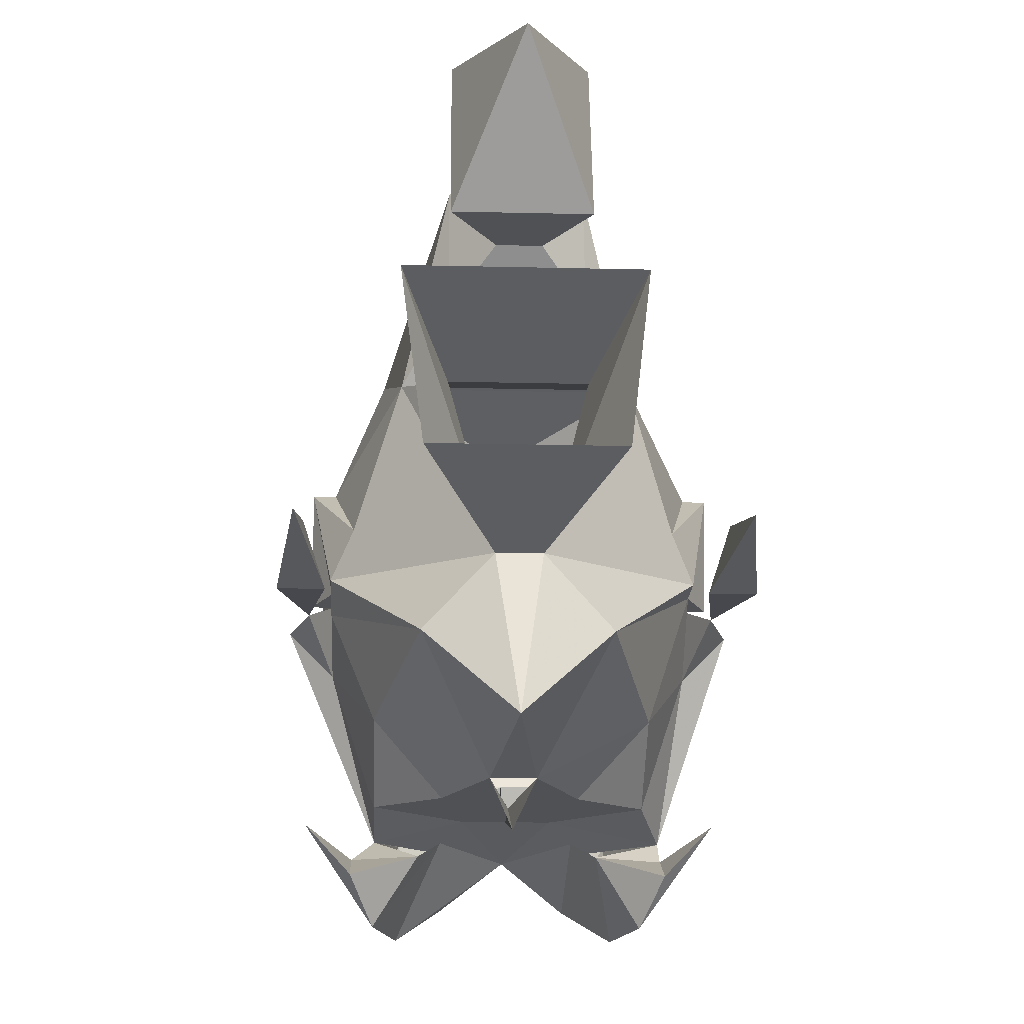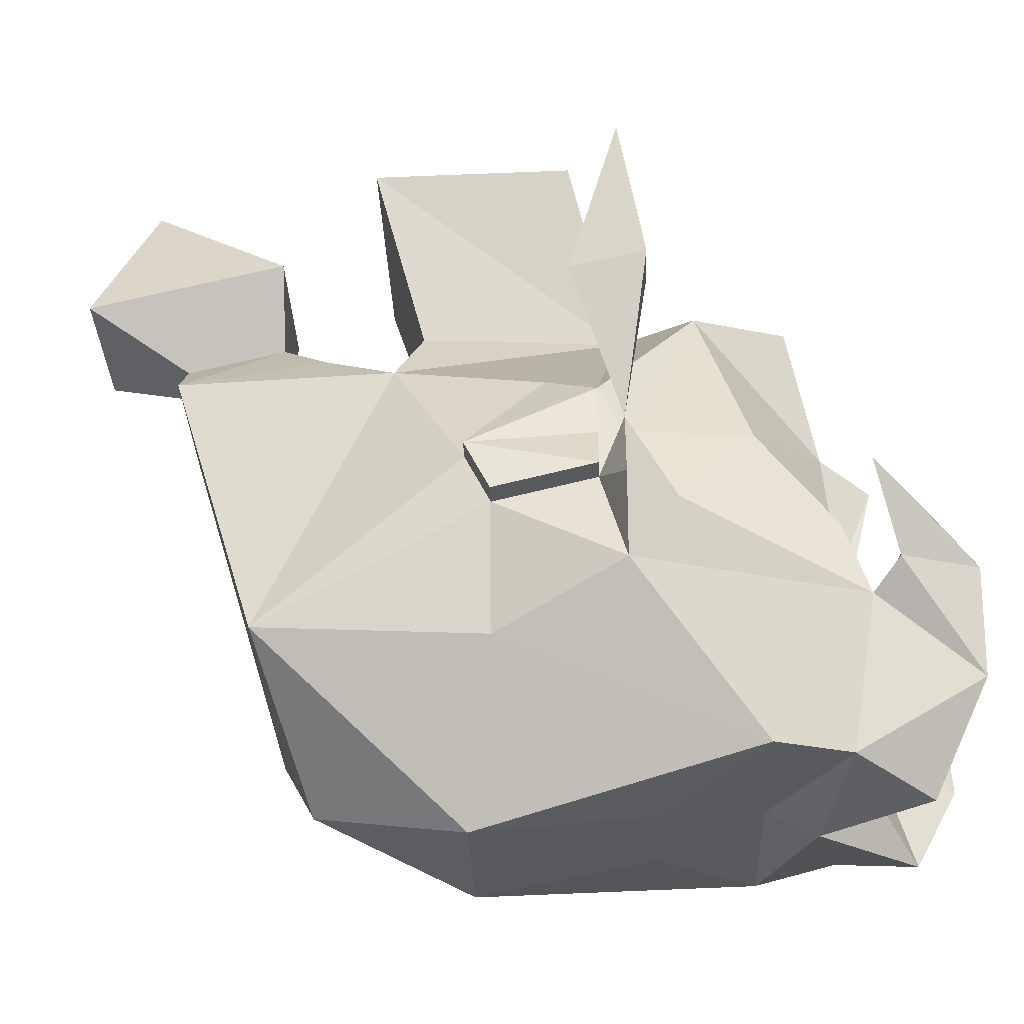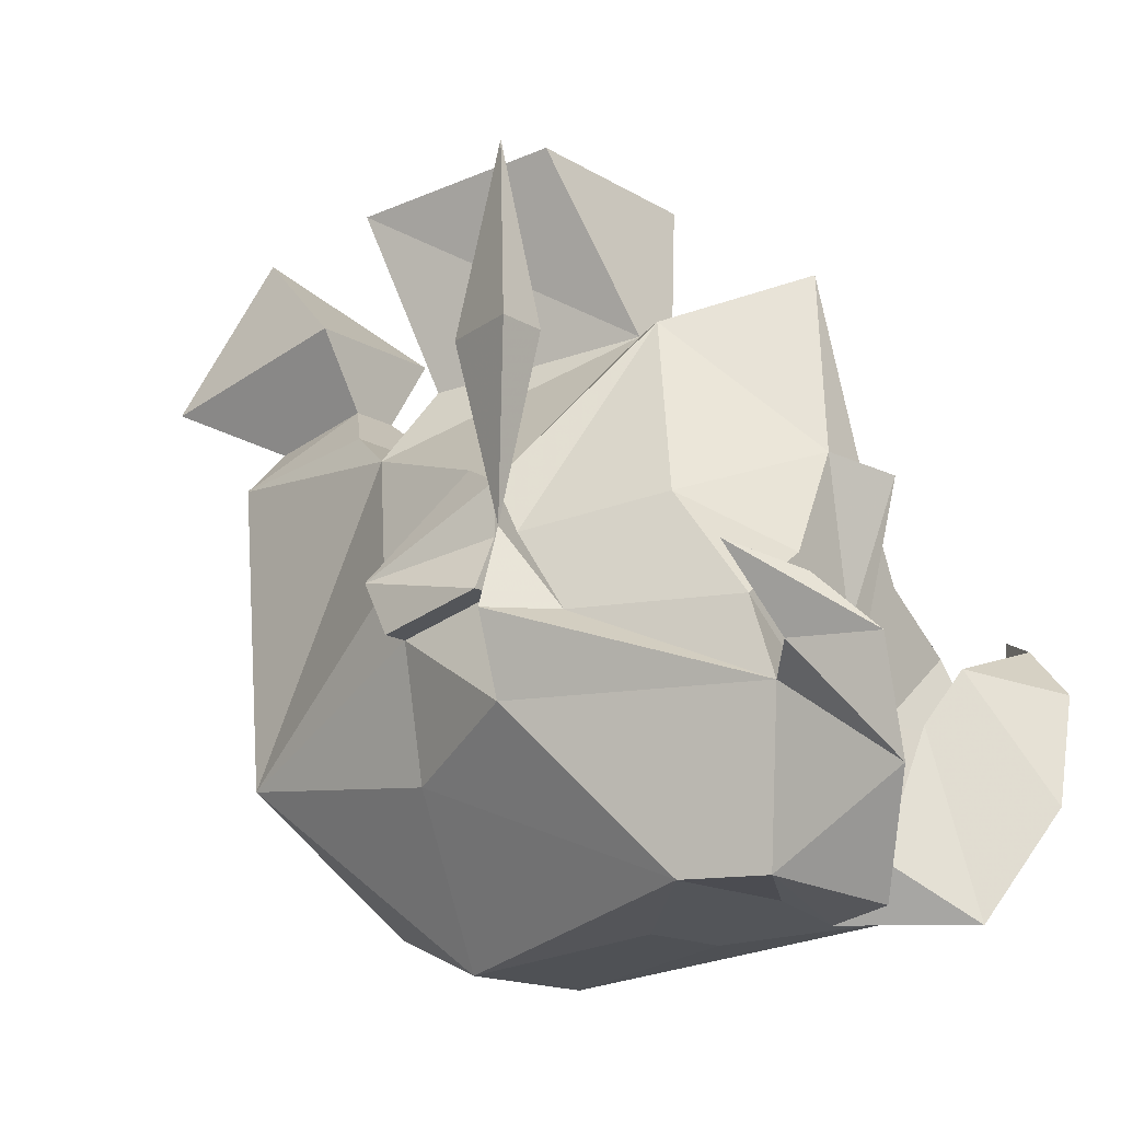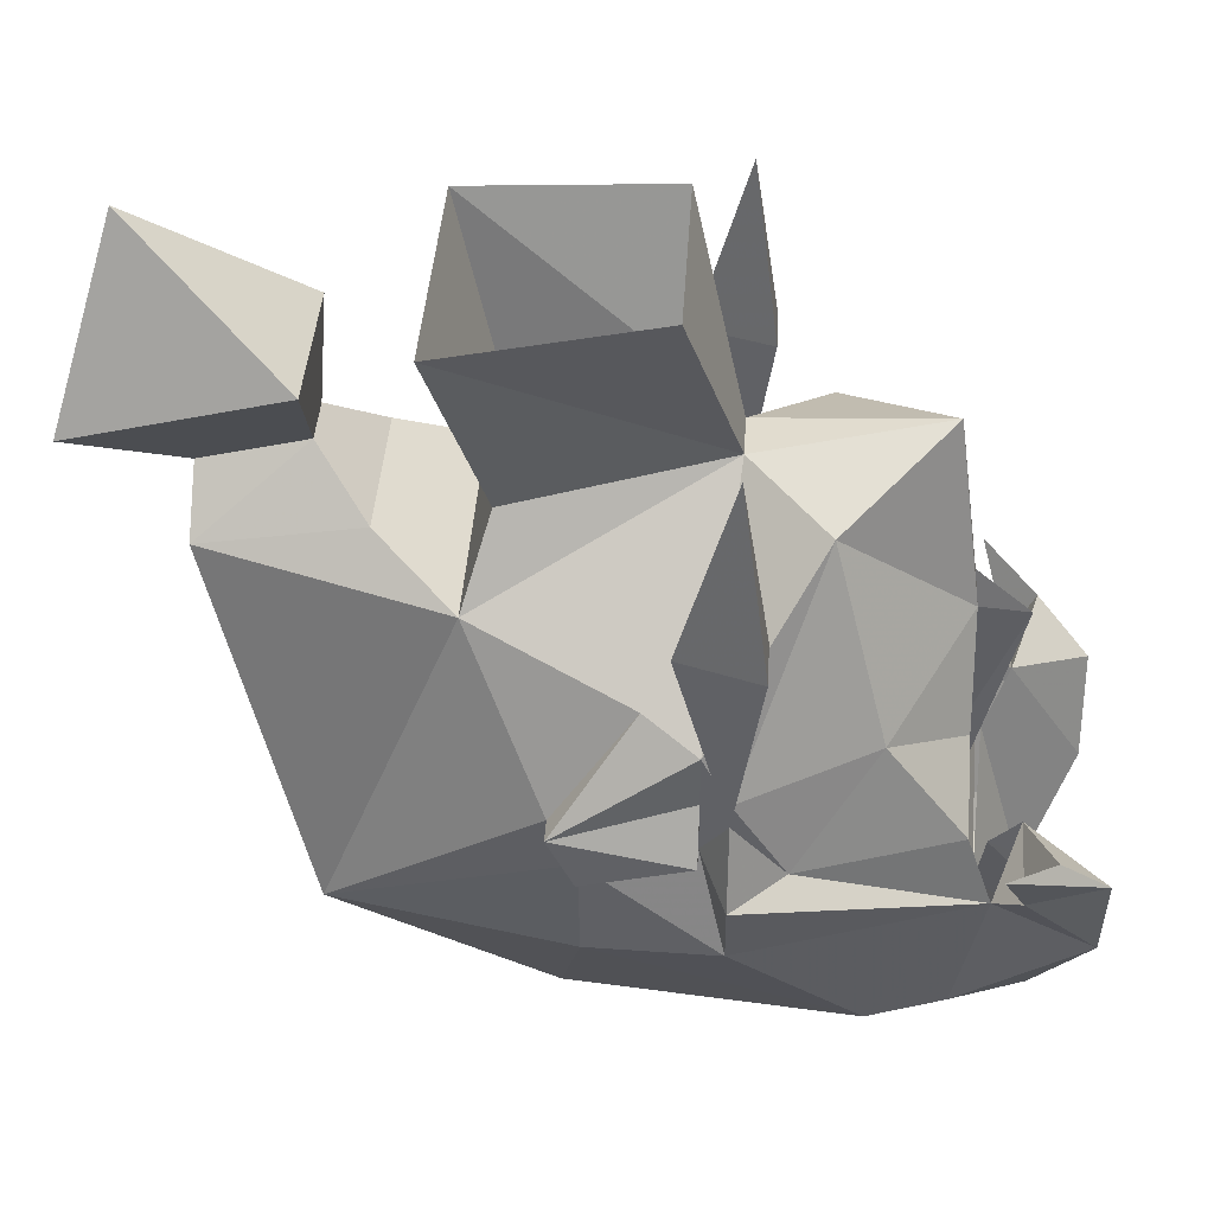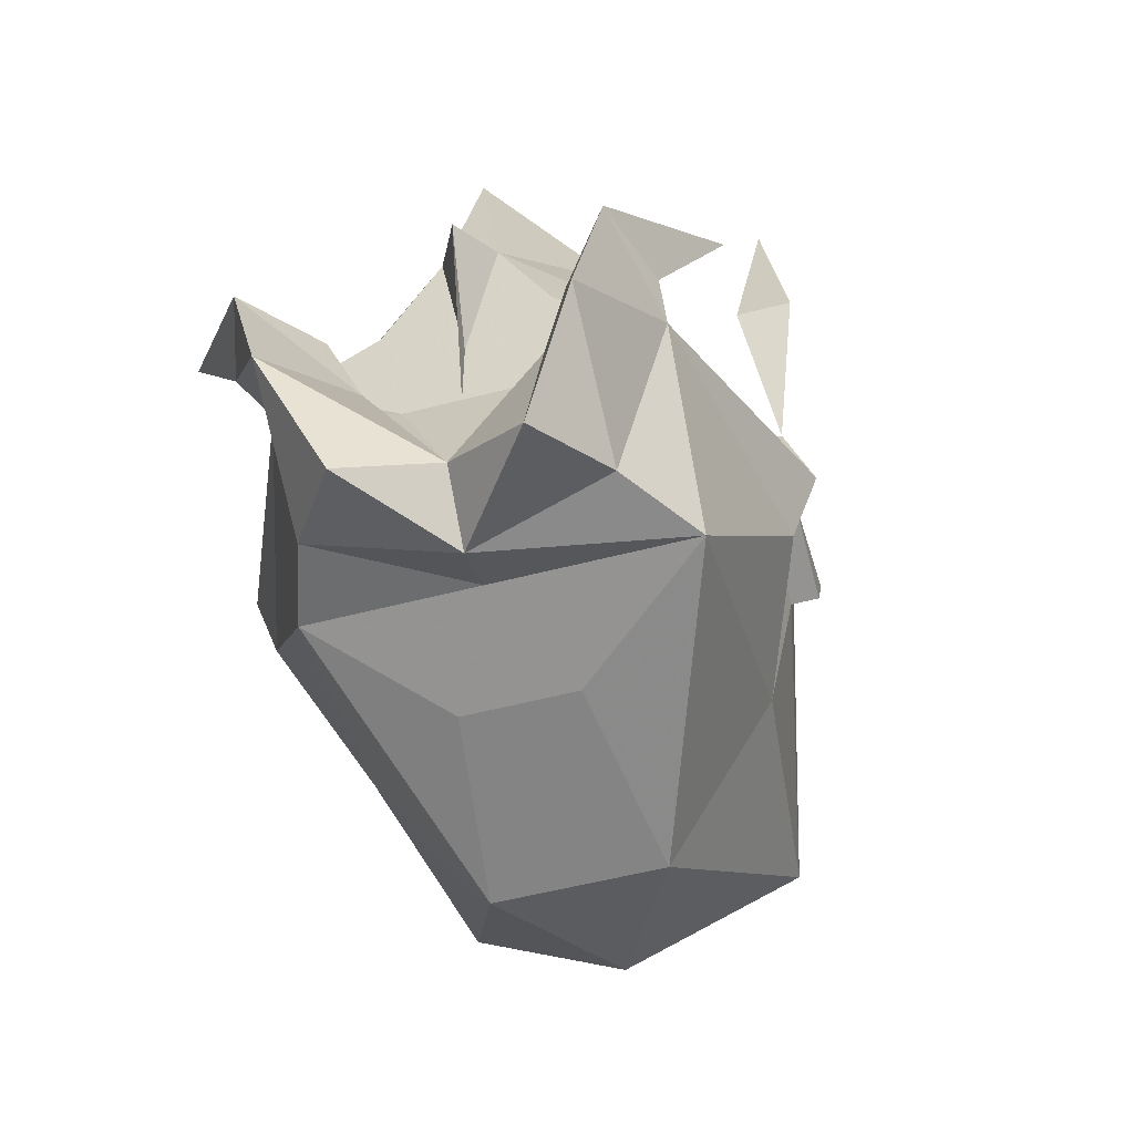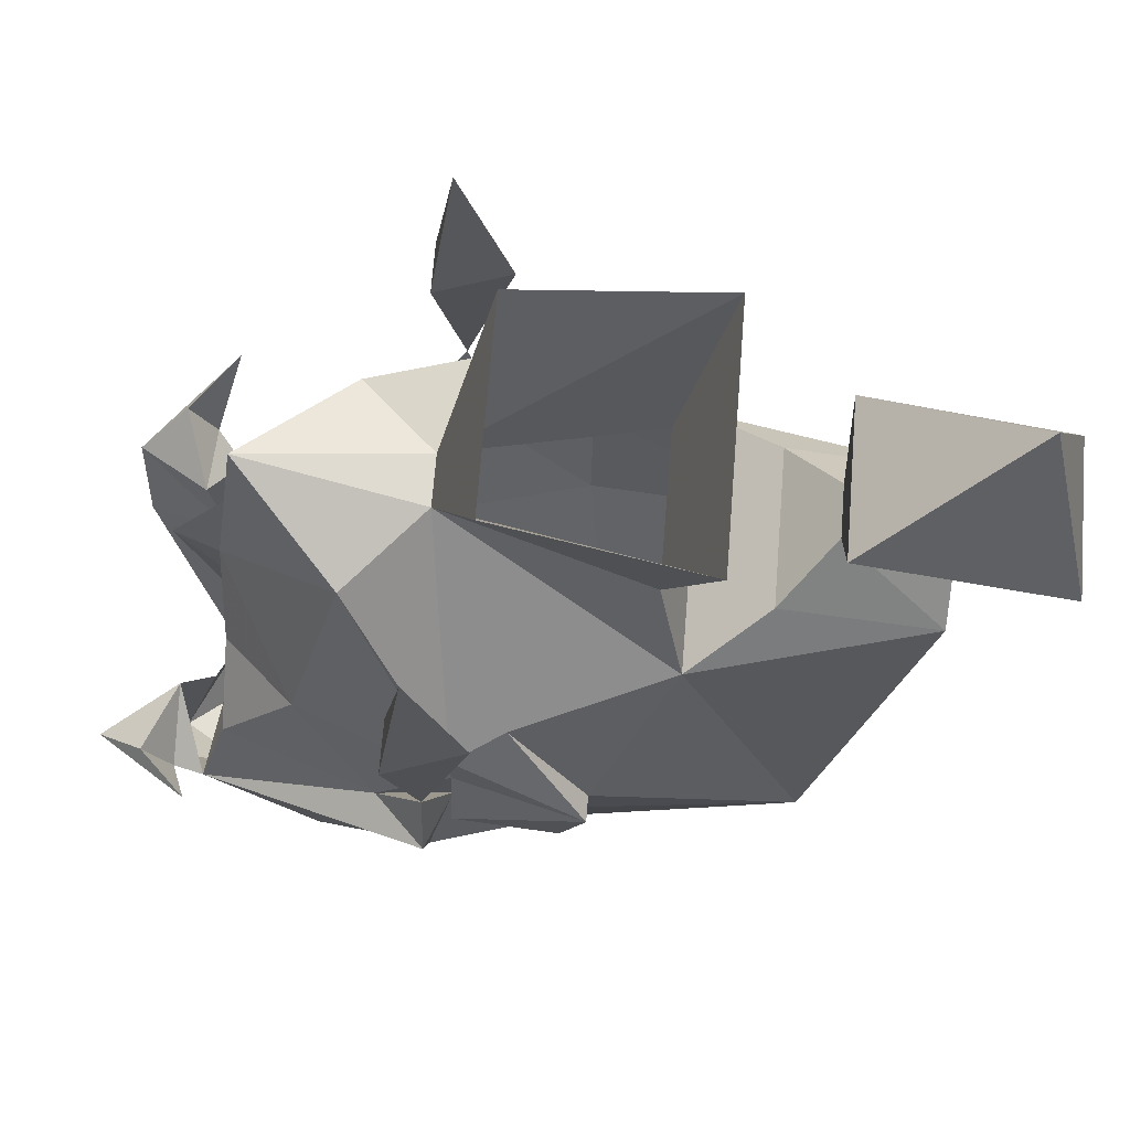
<metadata>
{"format":"obj","ext":"obj","renderer":"f3d","projection":"perspective","resolution":1024,"background":"white","views":[{"elev":-19.9,"azim":177.6,"up":"+Z"},{"elev":-31.8,"azim":92.0,"up":"+Y"},{"elev":-15.4,"azim":128.5,"up":"+Y"},{"elev":40.0,"azim":93.5,"up":"+Y"},{"elev":-53.9,"azim":-164.5,"up":"+Y"},{"elev":70.0,"azim":-85.4,"up":"+Y"}]}
</metadata>
<code>
v -0.03906 -1.477 -0.1016
v -0.05469 -1.43 -0.1094
v -0.03906 -1.453 -0.1406
v -0.02344 -1.484 -0.125
v 0 -1.484 -0.09375
v -0.05469 -1.477 -0.07812
v -0.07031 -1.43 -0.03906
v -0.07812 -1.406 -0.03906
v -0.0625 -1.406 -0.05469
v -0.04688 -1.406 -0.1016
v -0.01562 -1.43 -0.1016
v 0 -1.469 -0.1094
v 0 -1.43 -0.1016
v 0.01562 -1.43 -0.1016
v 0.04688 -1.43 -0.1094
v 0.04688 -1.406 -0.1016
v 0.0625 -1.406 -0.05469
v 0.07812 -1.406 -0.03906
v 0.07031 -1.43 -0.03906
v 0.04688 -1.477 -0.07812
v 0.03906 -1.477 -0.1016
v 0.03906 -1.453 -0.1406
v 0.05469 -1.422 -0.1172
v 0.03125 -1.414 -0.1172
v 0.05469 -1.406 -0.125
v 0.04688 -1.422 -0.1406
v 0.02344 -1.43 -0.1094
v 0.02344 -1.484 -0.125
v -0.02344 -1.43 -0.1094
v -0.03125 -1.414 -0.1172
v -0.04688 -1.422 -0.1406
v -0.05469 -1.406 -0.125
v -0.05469 -1.422 -0.1172
v -0.07031 -1.398 -0.1094
v 0 -1.477 -0.07812
v -0.01562 -1.484 -0.04688
v -0.02344 -1.492 0.007812
v -0.05469 -1.445 0
v -0.0625 -1.398 -0.03125
v -0.07031 -1.383 -0.03906
v -0.0625 -1.383 -0.03125
v -0.04688 -1.375 -0.07812
v -0.02344 -1.391 -0.1016
v -0.02344 -1.398 -0.1016
v 0 -1.406 -0.1016
v -0.01562 -1.422 -0.1016
v 0 -1.398 -0.1094
v 0.01562 -1.422 -0.1016
v 0.02344 -1.398 -0.1016
v 0.02344 -1.391 -0.1016
v 0.04688 -1.375 -0.07812
v 0.0625 -1.383 -0.03906
v 0.0625 -1.398 -0.03125
v 0.07031 -1.383 -0.03906
v 0.0625 -1.406 0
v 0.05469 -1.445 0
v 0.02344 -1.492 0.007812
v 0.01562 -1.484 -0.04688
v 0.07031 -1.398 -0.1094
v -0.0625 -1.406 0
v -0.07031 -1.398 -0.03125
v -0.07031 -1.391 0.007812
v -0.0625 -1.367 -0.03125
v -0.03125 -1.32 -0.0625
v -0.007812 -1.359 -0.1016
v 0 -1.477 0.05469
v -0.04688 -1.438 0.07031
v -0.0625 -1.391 0.007812
v -0.07031 -1.406 0
v -0.05469 -1.359 -0.01562
v -0.007812 -1.312 -0.03906
v 0 -1.305 -0.09375
v 0.007812 -1.359 -0.1016
v 0.03125 -1.32 -0.0625
v 0 -1.367 -0.1172
v -0.07031 -1.328 -0.02344
v -0.07812 -1.328 -0.04688
v -0.0625 -1.328 -0.04688
v -0.07031 -1.273 -0.03906
v 0.07031 -1.328 -0.02344
v 0.07812 -1.328 -0.04688
v 0.07031 -1.273 -0.03906
v 0.0625 -1.328 -0.04688
v 0.04688 -1.438 0.07031
v -0.02344 -1.336 0.1016
v -0.03906 -1.344 0.03125
v -0.02344 -1.32 0.02344
v -0.03906 -1.266 0.03906
v -0.03125 -1.258 -0.02344
v 0.007812 -1.312 -0.03906
v 0.0625 -1.367 -0.03125
v 0.0625 -1.391 0.007812
v 0.03906 -1.344 0.03125
v 0.02344 -1.336 0.1016
v 0.007812 -1.32 0.1016
v -0.007812 -1.32 0.1016
v -0.007812 -1.312 0.07031
v -0.02344 -1.328 0.05469
v 0.02344 -1.328 0.05469
v 0.02344 -1.32 0.02344
v 0.03906 -1.266 0.03906
v 0.03125 -1.258 -0.02344
v 0.05469 -1.359 -0.01562
v 0.07031 -1.391 0.007812
v 0.007812 -1.312 0.07031
v 0.02344 -1.289 0.07031
v 0.02344 -1.305 0.1328
v -0.02344 -1.305 0.1328
v -0.02344 -1.289 0.07031
v 0 -1.25 0.1172
v 0.0625 -1.383 -0.03125
v 0.07031 -1.398 -0.03125
v 0.07031 -1.406 0
f 1 2 3
f 1 3 4
f 1 4 5
f 15 21 22
f 15 22 23
f 12 28 5
f 12 5 4
f 2 33 31
f 2 31 3
f 34 31 33
f 21 5 28
f 21 28 22
f 23 22 26
f 23 26 59
f 76 77 40
f 76 40 78
f 76 78 79
f 76 79 77
f 77 79 78
f 77 78 40
f 80 54 81
f 80 81 82
f 80 82 83
f 80 83 54
f 54 83 81
f 81 83 82
f 95 105 106
f 95 106 107
f 95 107 96
f 96 107 108
f 96 108 97
f 97 108 109
f 97 109 105
f 105 109 106
f 1 5 6
f 1 6 2
f 2 6 7
f 2 7 8
f 2 8 9
f 15 17 18
f 15 18 19
f 15 19 20
f 15 20 21
f 15 23 24
f 24 23 25
f 24 25 26
f 24 26 27
f 27 26 22
f 27 22 12
f 12 22 28
f 12 4 29
f 29 4 3
f 29 3 30
f 30 3 31
f 30 31 32
f 30 32 33
f 30 33 2
f 34 32 31
f 34 33 32
f 6 5 35
f 6 35 36
f 6 36 37
f 6 37 38
f 6 38 7
f 7 38 39
f 7 39 8
f 8 39 40
f 8 40 9
f 9 40 39
f 17 53 54
f 17 54 18
f 18 54 53
f 18 53 19
f 19 53 55
f 19 55 56
f 19 56 20
f 20 56 57
f 20 57 58
f 20 58 35
f 20 35 21
f 21 35 5
f 35 5 12
f 35 12 5
f 23 59 25
f 25 59 26
f 39 38 60
f 36 58 57
f 36 57 37
f 37 57 66
f 37 66 67
f 37 67 38
f 38 67 60
f 60 67 68
f 58 36 35
f 66 84 67
f 67 84 85
f 67 85 86
f 67 86 68
f 68 86 70
f 66 57 84
f 84 57 56
f 84 56 55
f 84 55 92
f 84 92 93
f 84 93 94
f 84 94 85
f 85 94 95
f 85 95 96
f 85 96 97
f 85 97 98
f 85 98 86
f 86 98 99
f 86 99 93
f 103 93 92
f 94 105 95
f 97 105 99
f 97 99 98
f 105 94 99
f 99 94 93
f 106 109 110
f 106 110 107
f 107 110 108
f 108 110 109
f 2 9 10
f 2 10 11
f 2 11 12
f 12 11 13
f 12 13 14
f 12 14 15
f 15 14 16
f 15 16 17
f 9 39 41
f 9 41 42
f 9 42 10
f 10 42 43
f 10 43 44
f 10 46 11
f 11 46 45
f 11 45 13
f 13 45 47
f 13 47 45
f 13 45 14
f 14 45 48
f 14 48 16
f 16 49 50
f 16 50 51
f 16 51 17
f 17 51 52
f 17 52 53
f 39 60 61
f 39 61 41
f 41 61 62
f 41 62 63
f 41 63 64
f 41 64 42
f 42 64 65
f 42 65 43
f 43 65 45
f 43 45 44
f 60 68 69
f 60 69 61
f 61 69 62
f 62 69 68
f 62 68 70
f 62 70 63
f 63 70 71
f 63 71 64
f 64 71 72
f 64 72 65
f 65 72 73
f 73 72 74
f 73 74 51
f 73 51 50
f 73 50 45
f 73 45 75
f 75 45 65
f 45 75 47
f 45 47 75
f 70 86 71
f 71 86 87
f 71 87 88
f 71 88 89
f 71 89 90
f 71 90 72
f 72 90 74
f 74 90 91
f 74 91 52
f 74 52 51
f 86 93 100
f 86 100 87
f 87 100 88
f 88 100 101
f 101 100 90
f 101 90 102
f 102 90 89
f 103 92 104
f 103 104 91
f 103 91 90
f 103 90 93
f 93 90 100
f 91 111 52
f 52 111 53
f 53 111 112
f 53 112 55
f 55 112 113
f 55 113 92
f 92 113 104
f 104 113 112
f 104 112 111
f 104 111 91
f 49 45 50
f 10 44 45
f 10 45 46
f 16 48 45
f 16 45 49

</code>
